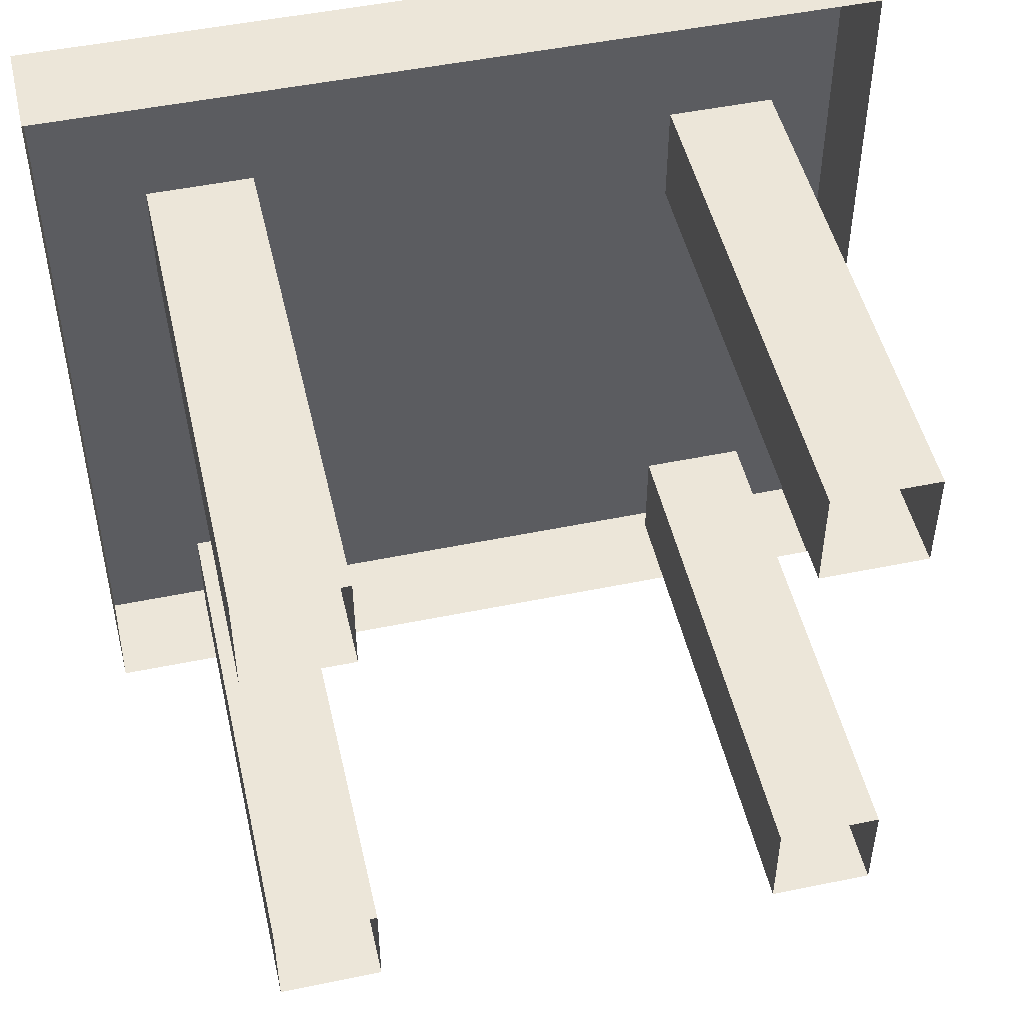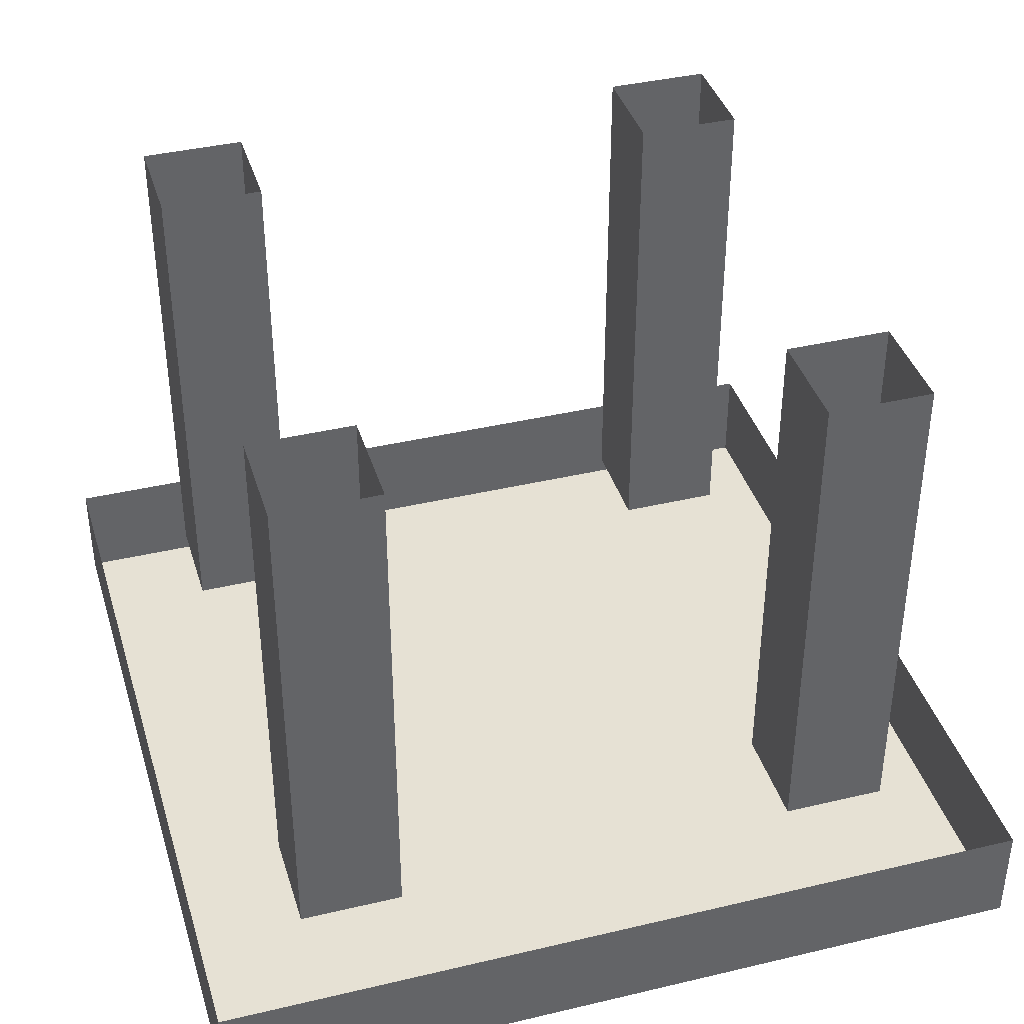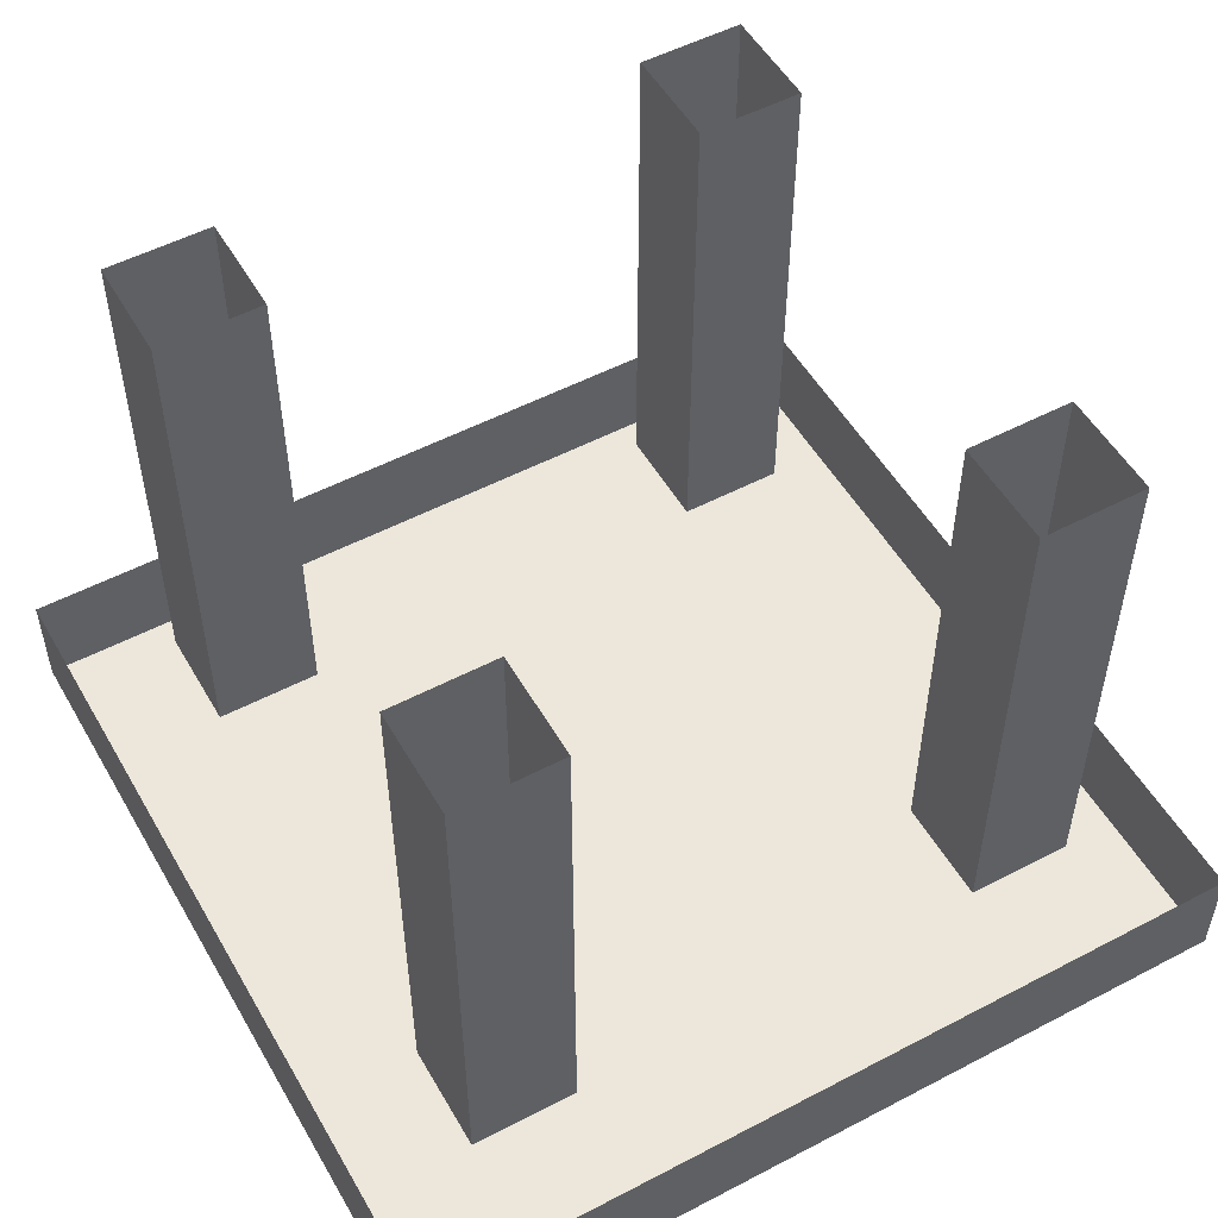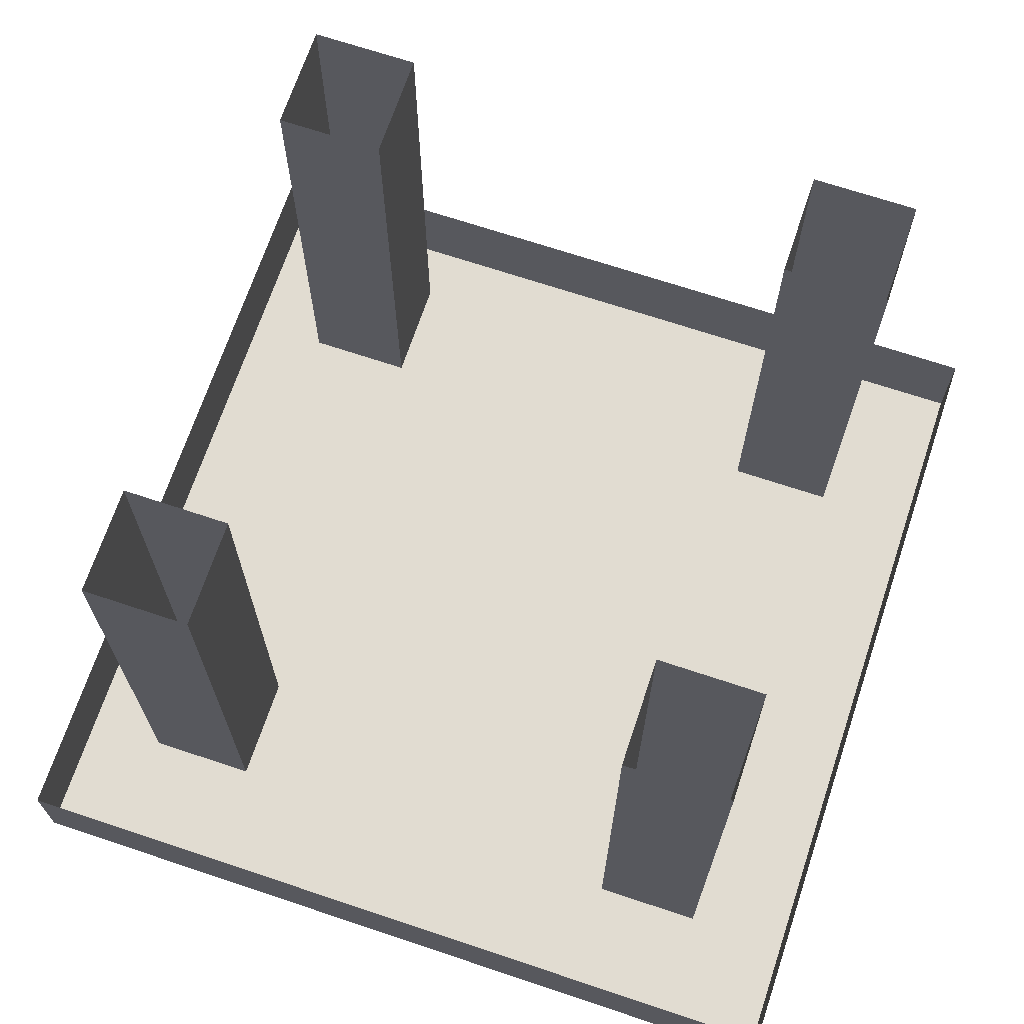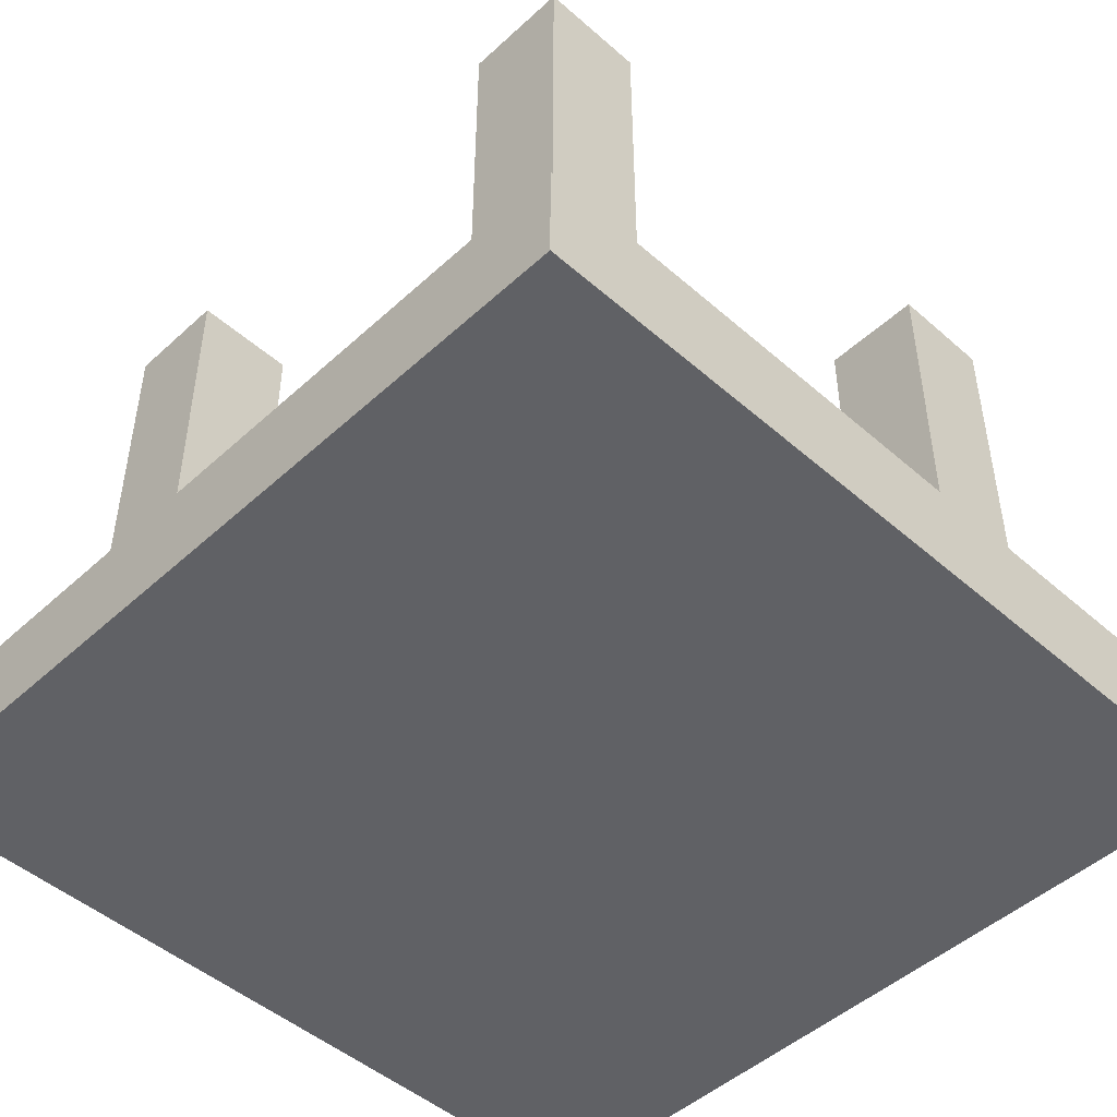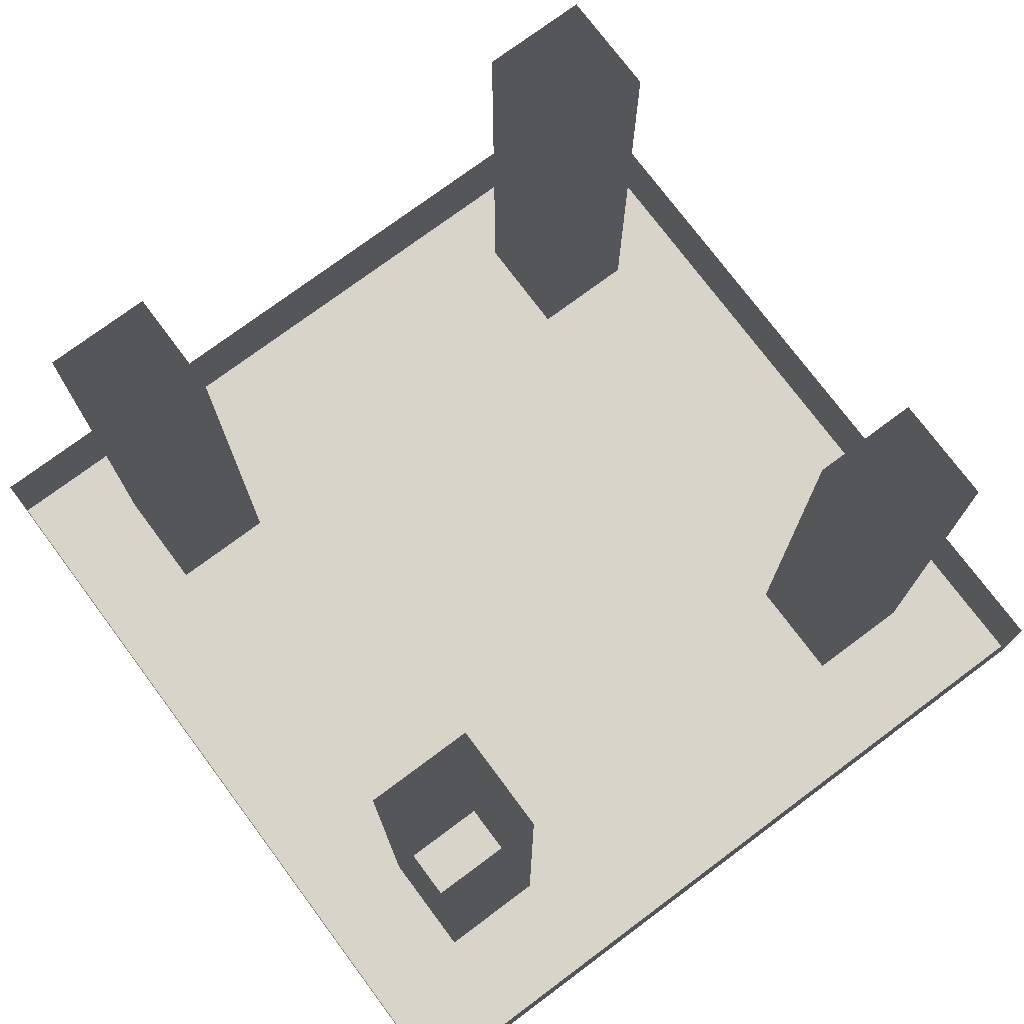
<metadata>
{"format":"obj","ext":"obj","renderer":"f3d","projection":"perspective","resolution":1024,"background":"white","views":[{"elev":49.2,"azim":167.1,"up":"+Z"},{"elev":39.2,"azim":73.5,"up":"+Y"},{"elev":52.6,"azim":60.6,"up":"+Y"},{"elev":69.0,"azim":-161.5,"up":"+Y"},{"elev":-48.0,"azim":-44.4,"up":"+Y"},{"elev":75.1,"azim":-126.7,"up":"+Y"}]}
</metadata>
<code>
v -32 -80 -32
v -32 -80 -48
v -32 0 -48
v -32 0 -32
v -48 -80 -48
v -48 -80 -32
v -48 0 -32
v -48 0 -48
v 48 -80 -32
v 48 -80 -48
v 48 0 -48
v 48 0 -32
v 32 -80 -48
v 32 -80 -32
v 32 0 -32
v 32 0 -48
v -32 -80 48
v -32 -80 32
v -32 0 32
v -32 0 48
v -48 -80 32
v -48 -80 48
v -48 0 48
v -48 0 32
v 48 -80 48
v 48 -80 32
v 48 0 32
v 48 0 48
v 32 -80 32
v 32 -80 48
v 32 0 48
v 32 0 32
v -64 -96 64
v 64 -96 64
v 64 -80 64
v -64 -80 64
v 64 -96 -64
v 64 -80 -64
v -64 -96 -64
v -64 -80 -64
f 1 2 3 4
f 5 6 7 8
f 2 5 8 3
f 6 1 4 7
f 9 10 11 12
f 13 14 15 16
f 10 13 16 11
f 14 9 12 15
f 17 18 19 20
f 21 22 23 24
f 18 21 24 19
f 22 17 20 23
f 25 26 27 28
f 29 30 31 32
f 26 29 32 27
f 30 25 28 31
f 33 34 35 36
f 34 37 38 35
f 39 33 36 40
f 37 39 40 38
f 39 37 34 33

</code>
